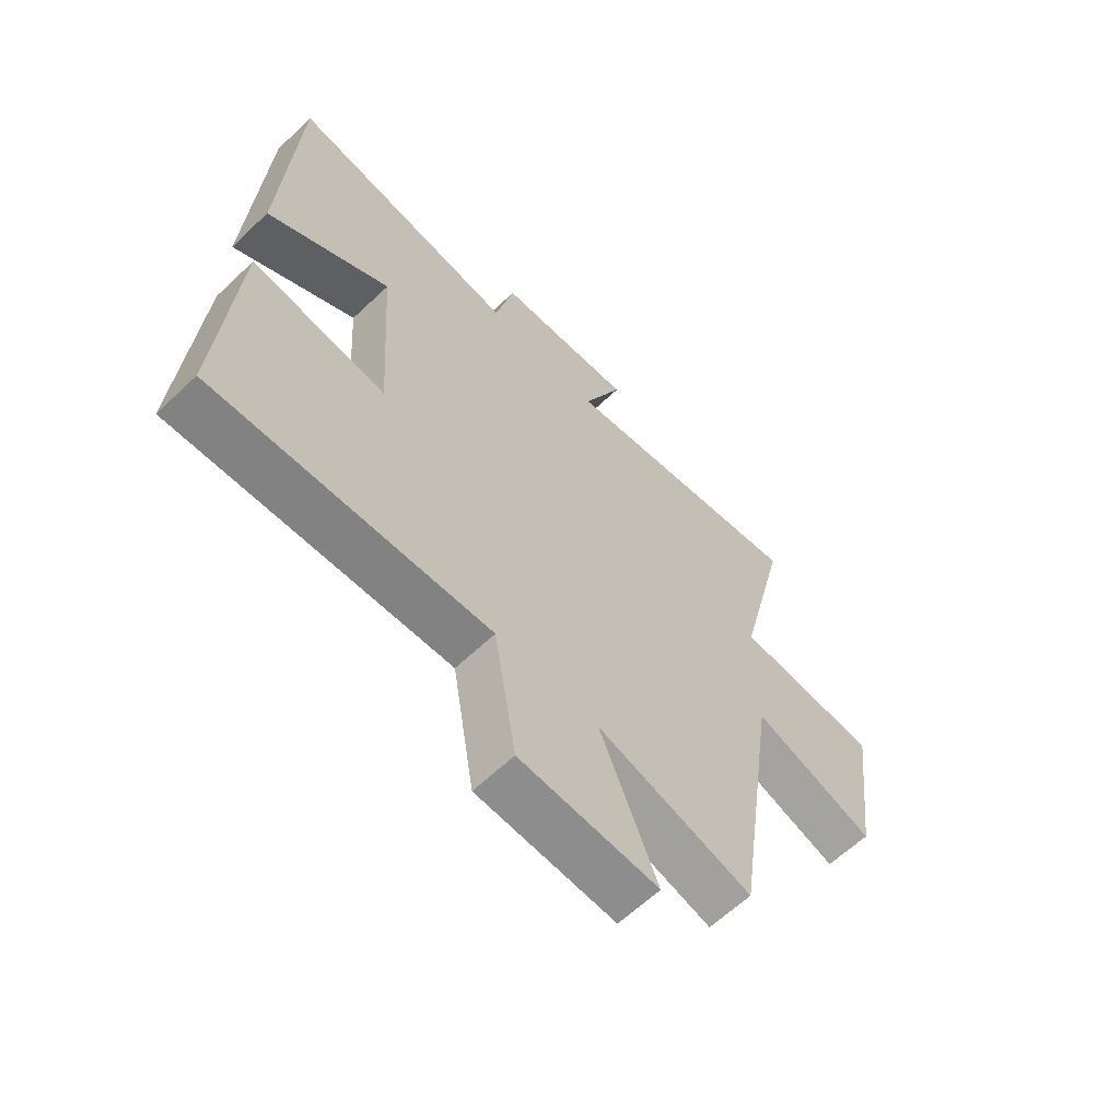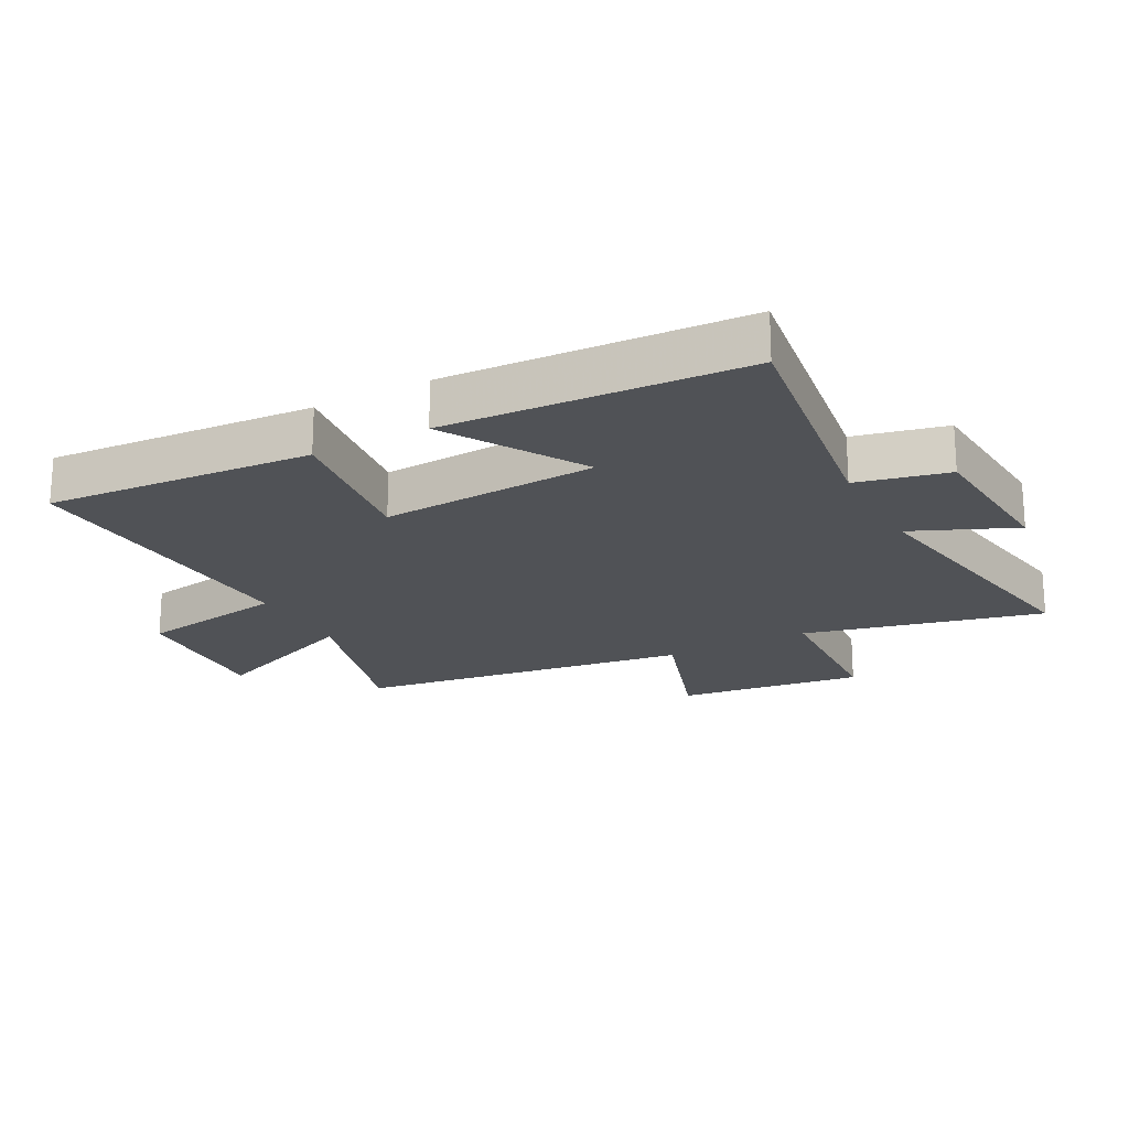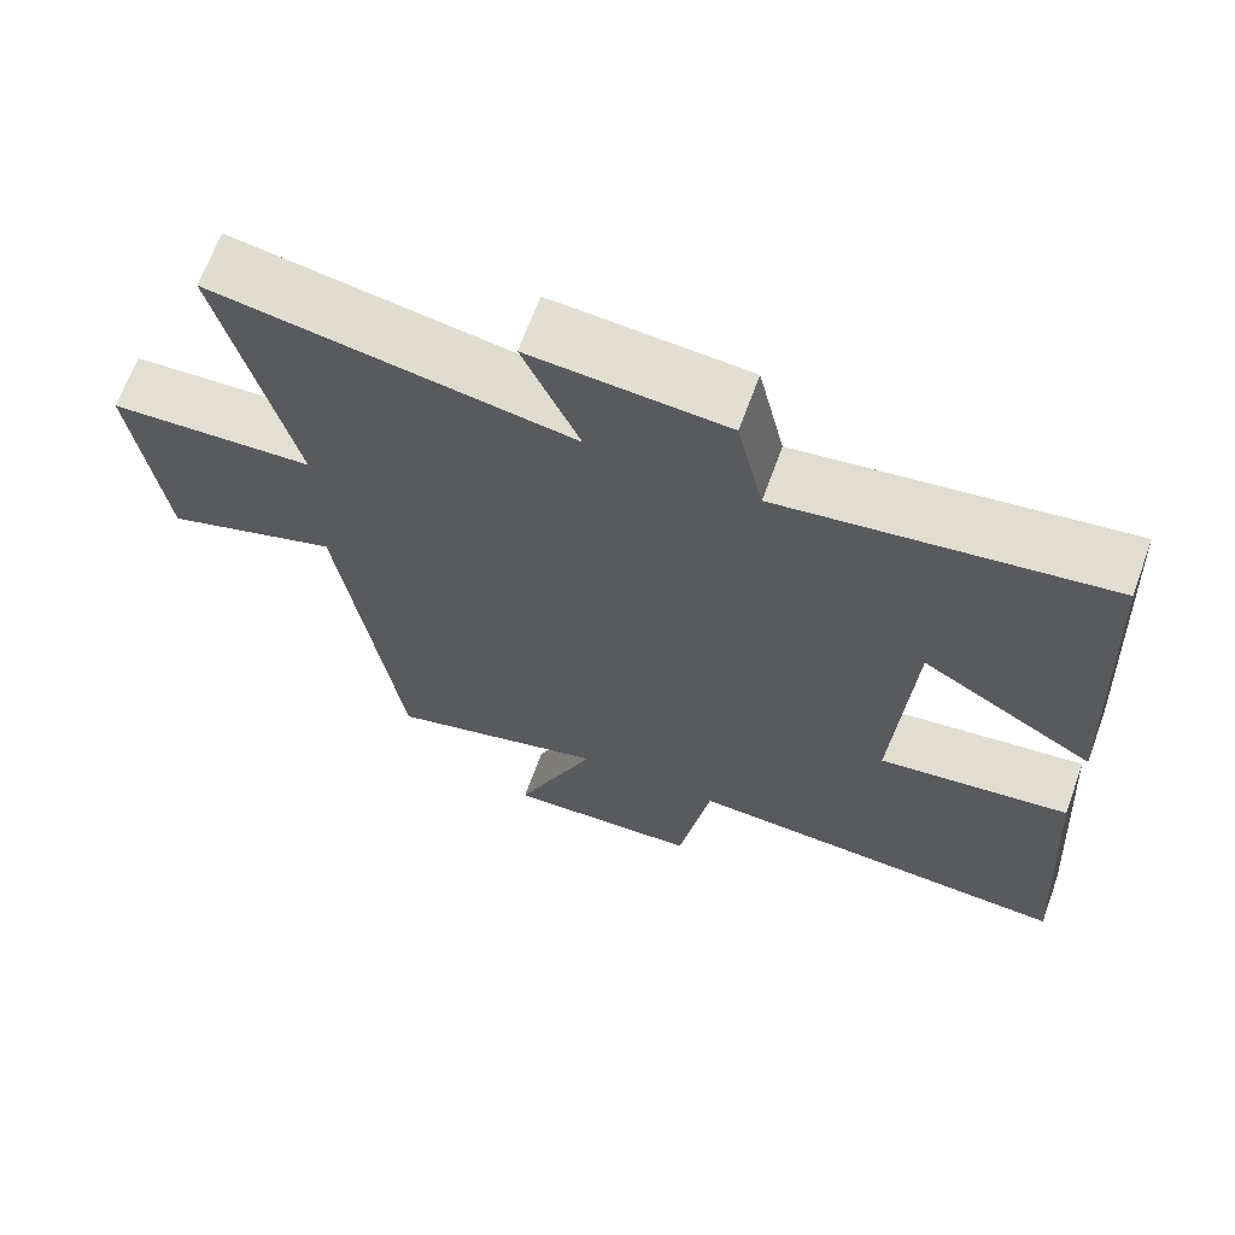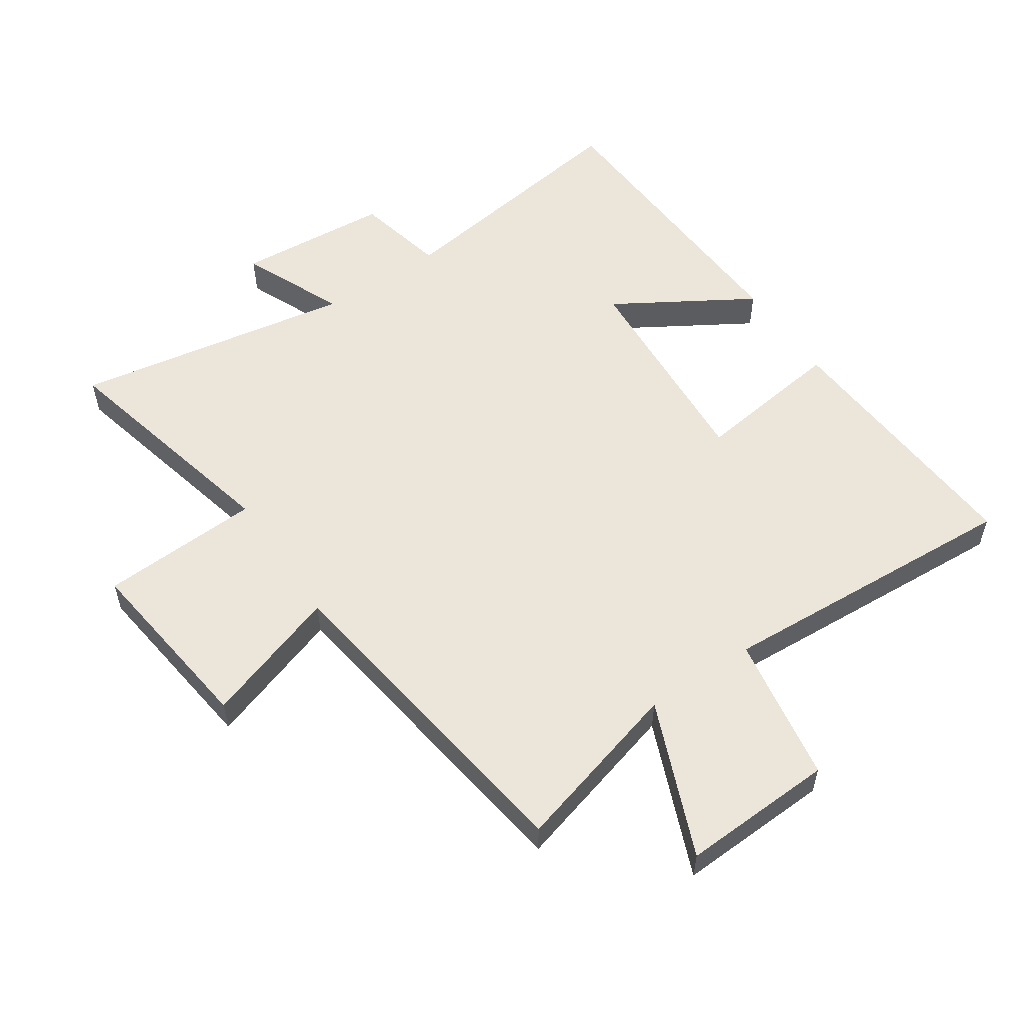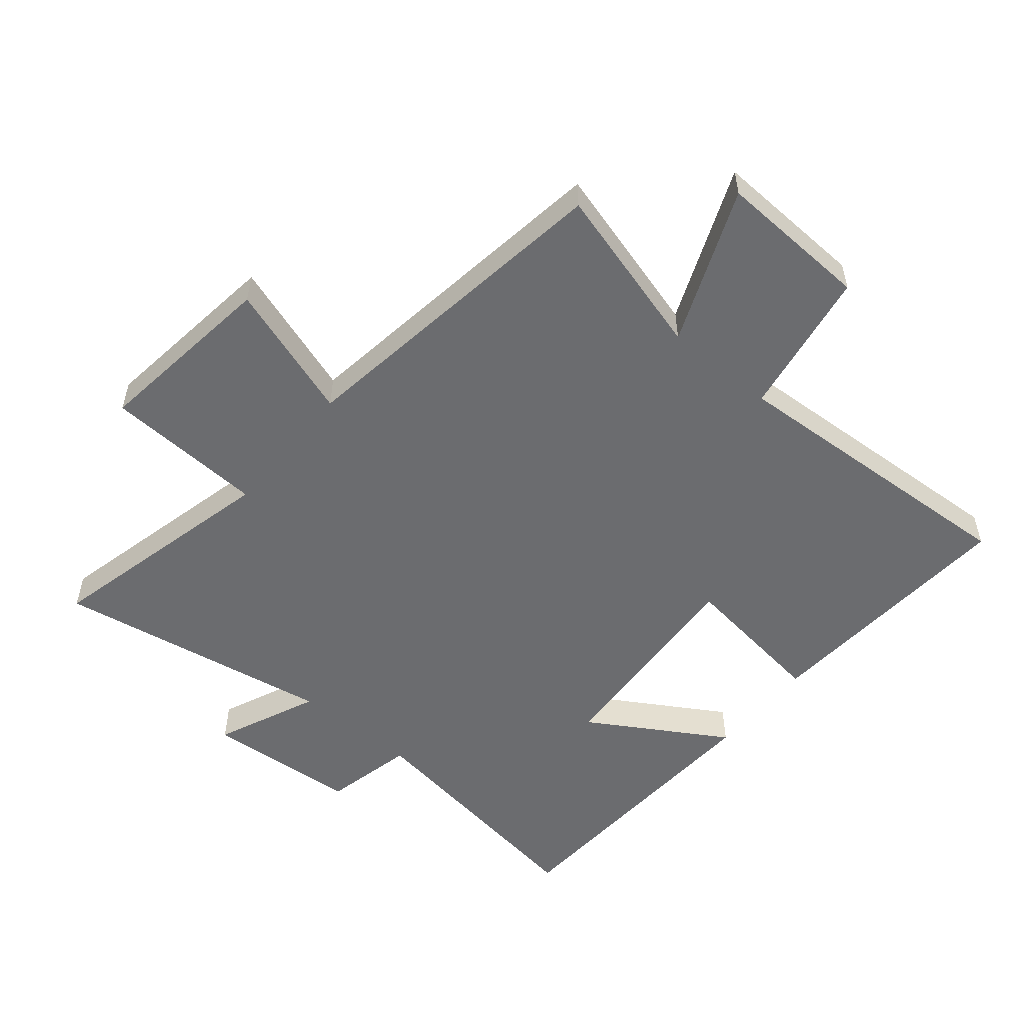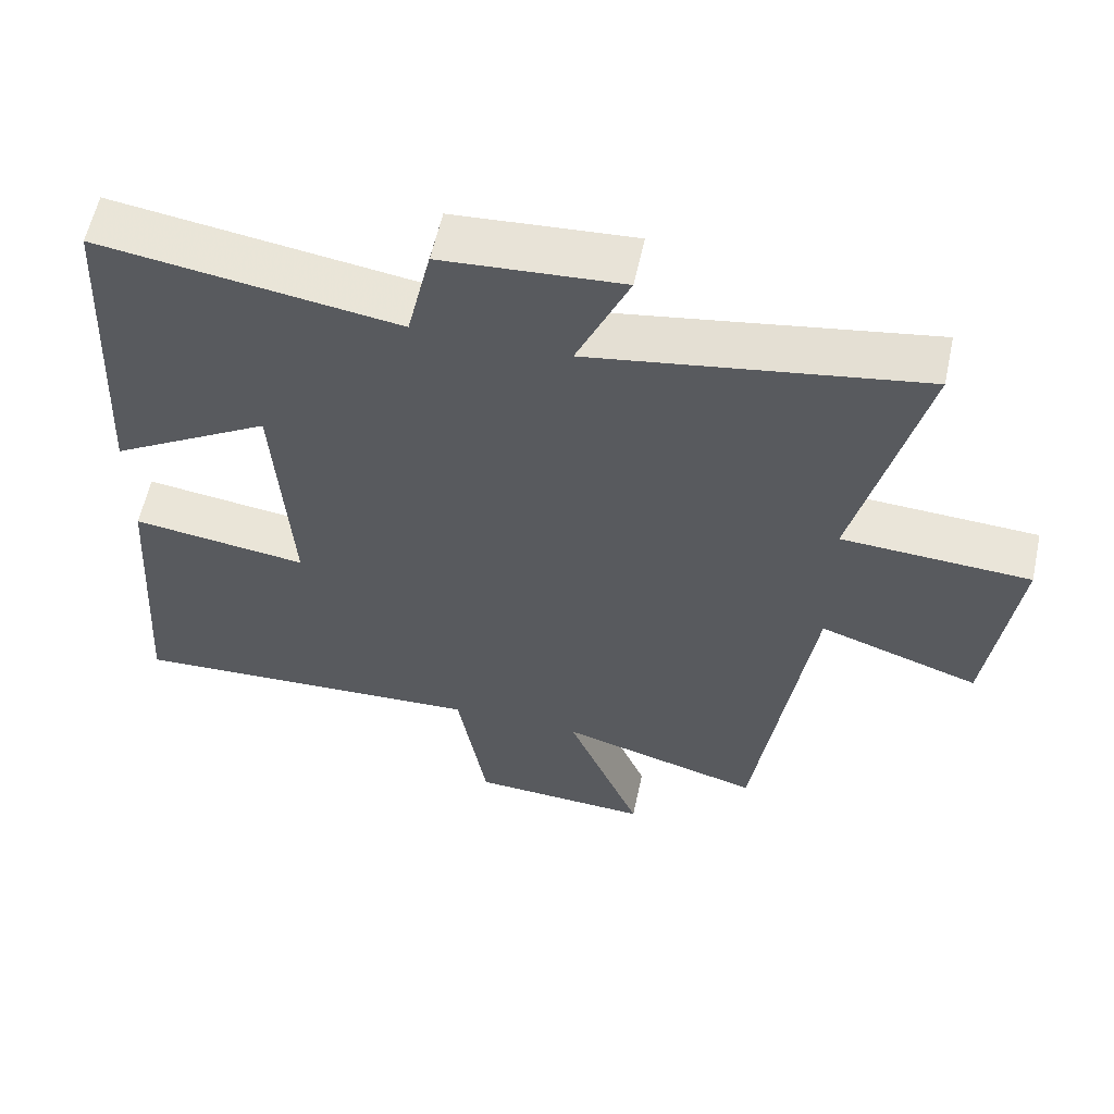
<metadata>
{"format":"obj","ext":"obj","renderer":"f3d","projection":"perspective","resolution":1024,"background":"white","views":[{"elev":-62.8,"azim":-46.2,"up":"+Z"},{"elev":-20.6,"azim":-61.9,"up":"+Y"},{"elev":66.8,"azim":-160.0,"up":"+Z"},{"elev":55.5,"azim":146.1,"up":"+Y"},{"elev":-53.7,"azim":140.4,"up":"+Y"},{"elev":58.9,"azim":12.2,"up":"+Z"}]}
</metadata>
<code>
v -0.529 0.07 -0.527
v -0.5 0.07 -0.101
v -0.259 0.07 -0.133
v -0.281 0.07 0.215
v -0.5 0.07 0.083
v -0.475 0.07 0.561
v -0.066 0.07 0.5
v -0.033 0.07 0.646
v 0.213 0.07 0.664
v 0.142 0.07 0.5
v 0.591 0.07 0.576
v 0.5 0.07 0.195
v 0.757 0.07 0.181
v 0.719 0.07 -0.117
v 0.5 0.07 -0.043
v 0.424 0.07 -0.578
v 0.147 0.07 -0.5
v 0.249 0.07 -0.75
v 0.003 0.07 -0.738
v -0.037 0.07 -0.5
v -0.529 0 -0.527
v -0.5 0 -0.101
v -0.259 0 -0.133
v -0.281 0 0.215
v -0.5 0 0.083
v -0.475 0 0.561
v -0.066 0 0.5
v -0.033 0 0.646
v 0.213 0 0.664
v 0.142 0 0.5
v 0.591 0 0.576
v 0.5 0 0.195
v 0.757 0 0.181
v 0.719 0 -0.117
v 0.5 0 -0.043
v 0.424 0 -0.578
v 0.147 0 -0.5
v 0.249 0 -0.75
v 0.003 0 -0.738
v -0.037 0 -0.5
f 17 18 19 20
f 15 16 17
f 15 17 20
f 12 13 14 15
f 12 15 20 1
f 10 11 12
f 7 8 9 10
f 7 10 12
f 4 5 6 7
f 3 4 7 12
f 1 2 3
f 1 3 12
f 40 39 38 37
f 37 36 35
f 40 37 35
f 35 34 33 32
f 21 40 35 32
f 32 31 30
f 30 29 28 27
f 32 30 27
f 27 26 25 24
f 32 27 24 23
f 23 22 21
f 32 23 21
f 1 21 22 2
f 2 22 23 3
f 3 23 24 4
f 4 24 25 5
f 5 25 26 6
f 6 26 27 7
f 7 27 28 8
f 8 28 29 9
f 9 29 30 10
f 10 30 31 11
f 11 31 32 12
f 12 32 33 13
f 13 33 34 14
f 14 34 35 15
f 15 35 36 16
f 16 36 37 17
f 17 37 38 18
f 18 38 39 19
f 19 39 40 20
f 20 40 21 1

</code>
